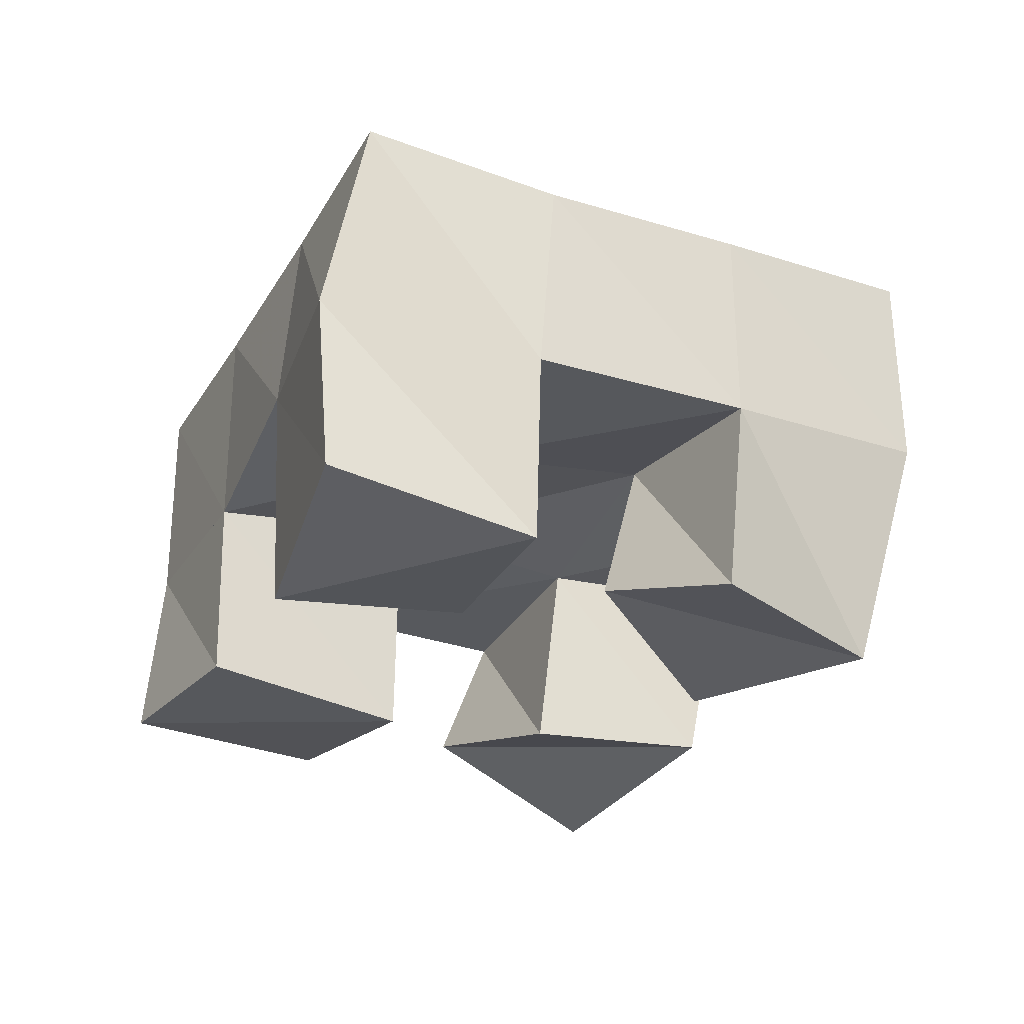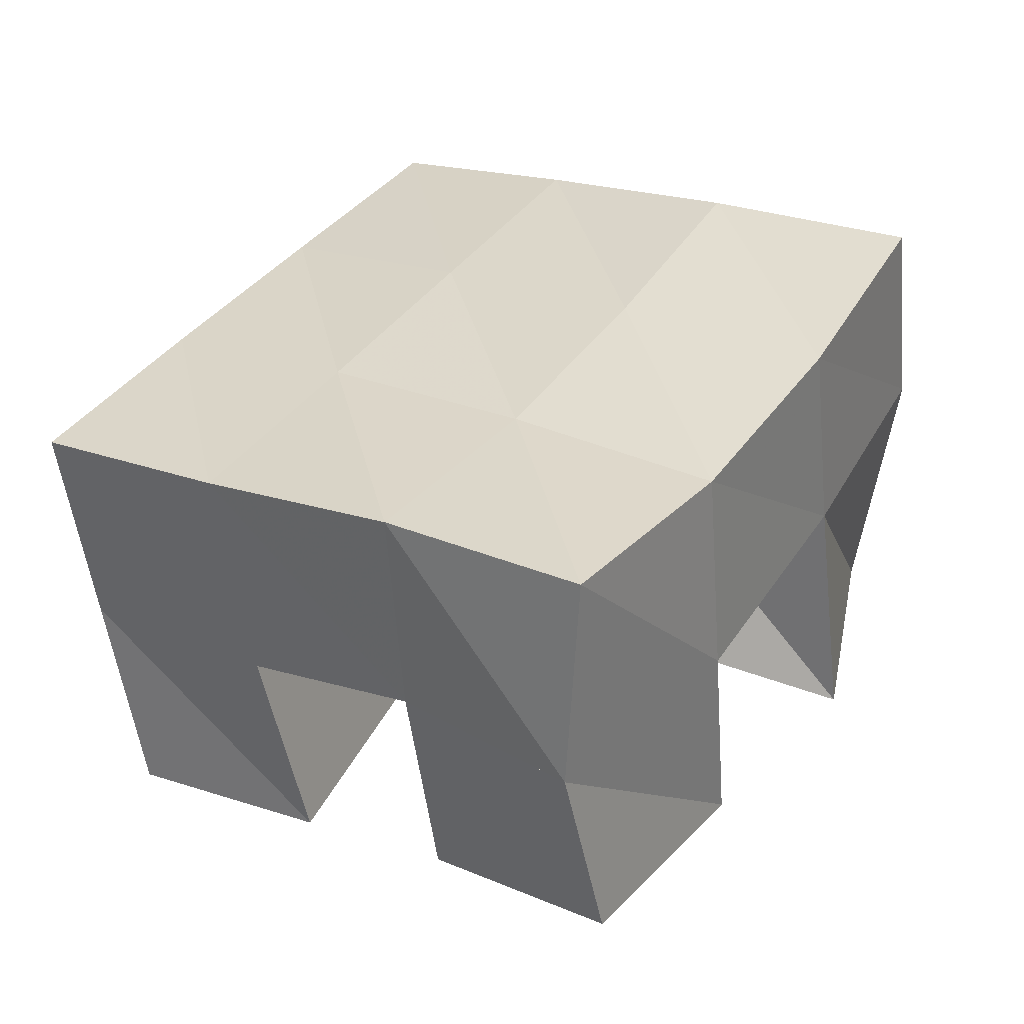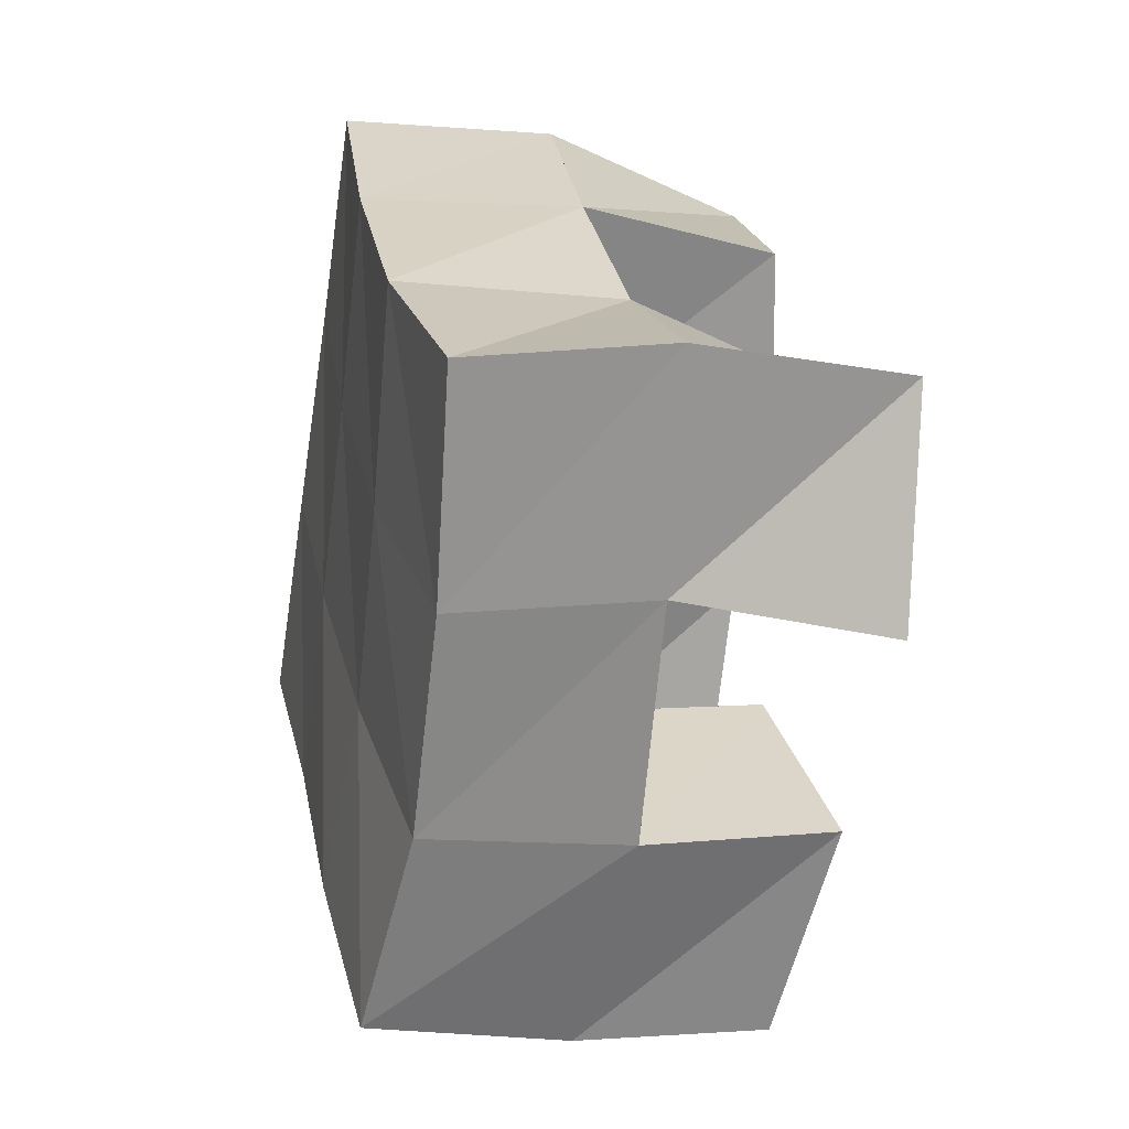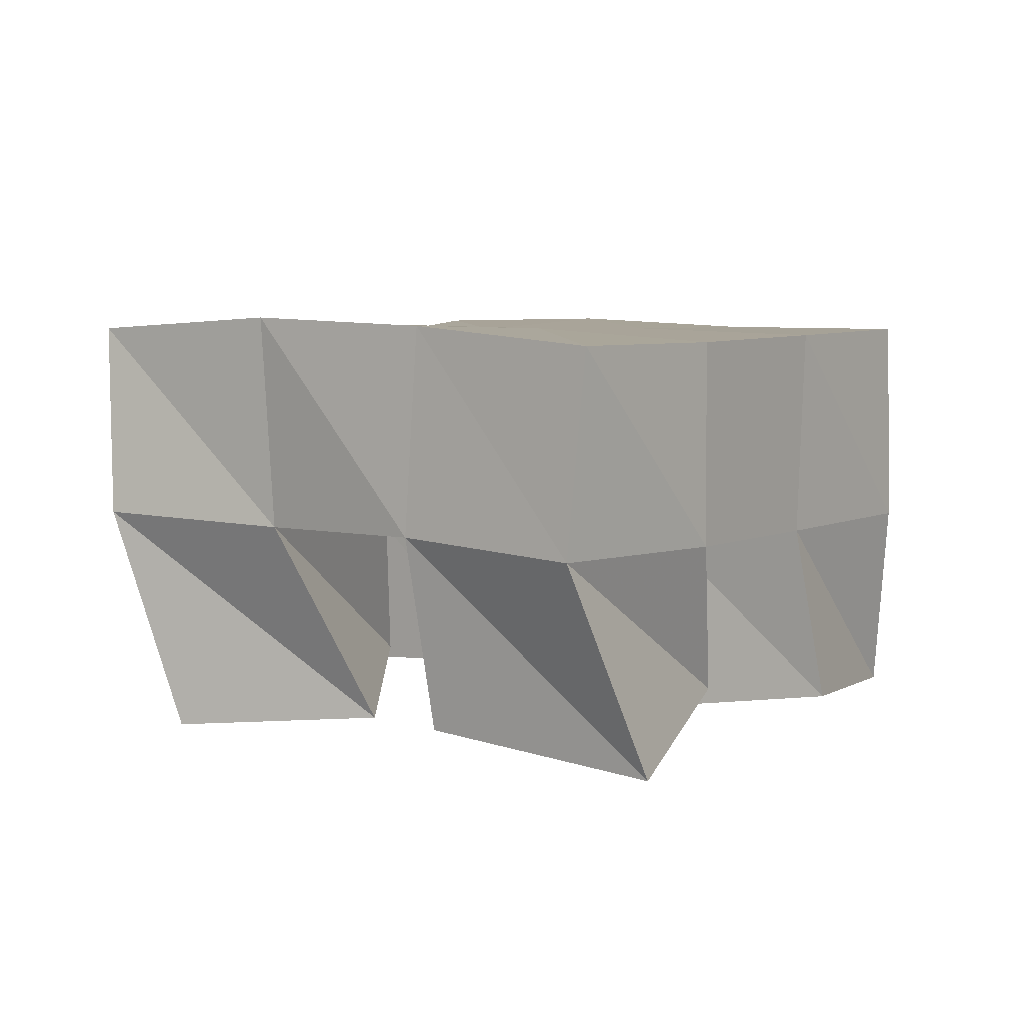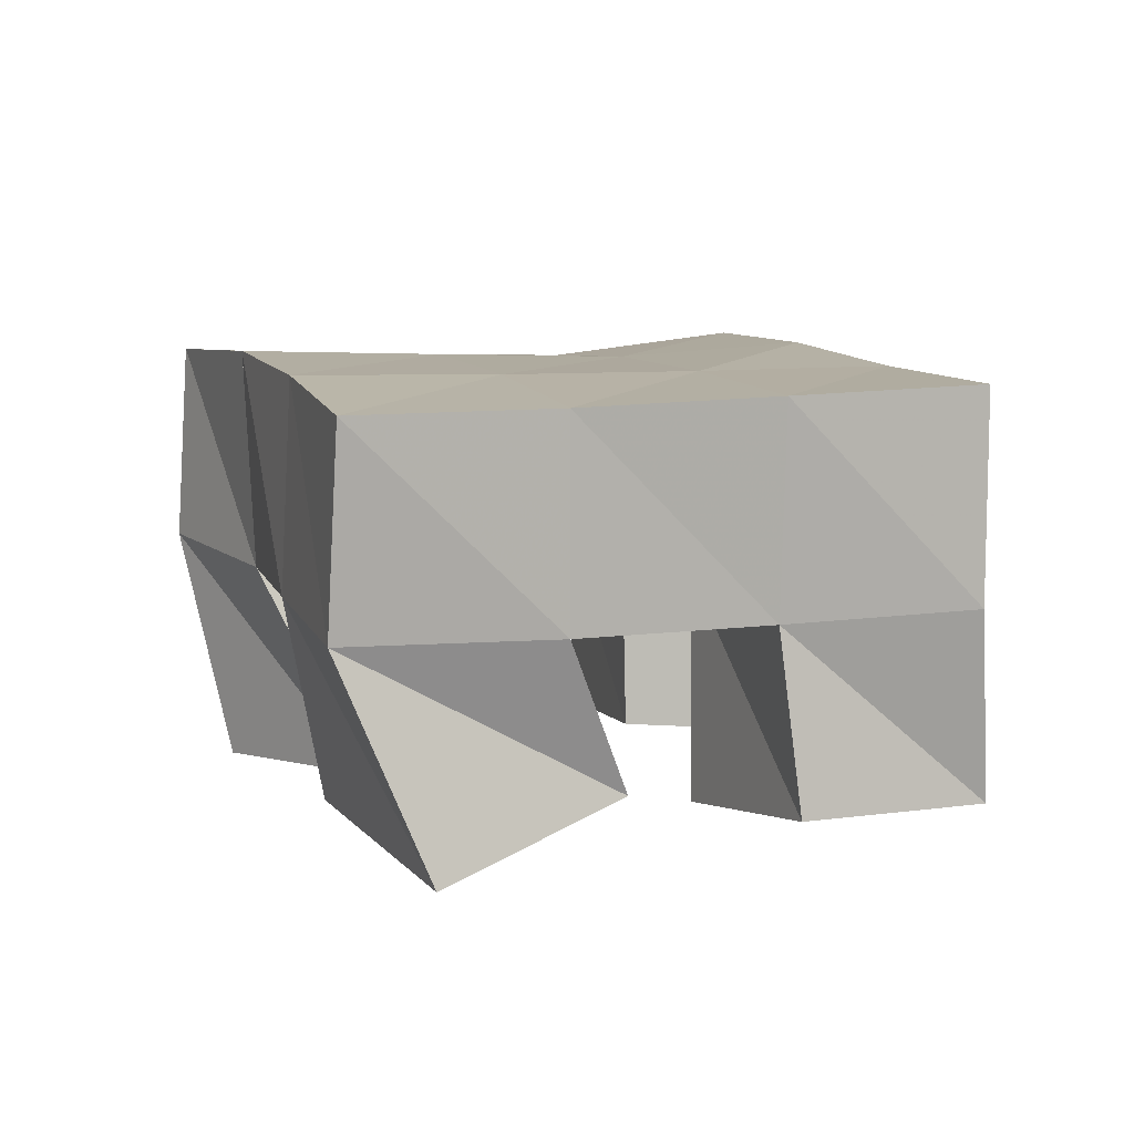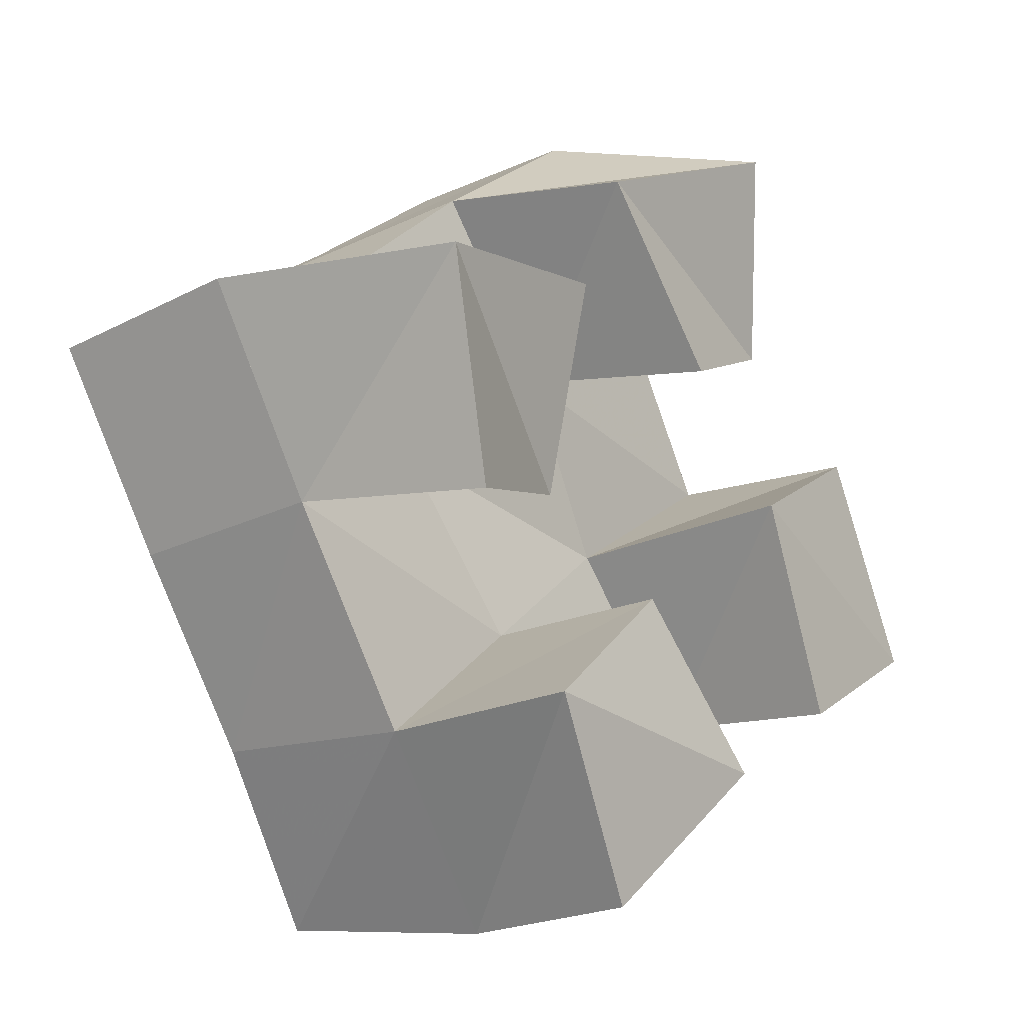
<metadata>
{"format":"obj","ext":"obj","renderer":"f3d","projection":"perspective","resolution":1024,"background":"white","views":[{"elev":-29.9,"azim":-148.9,"up":"+Y"},{"elev":-55.4,"azim":-171.7,"up":"+Z"},{"elev":-7.1,"azim":-104.8,"up":"+Z"},{"elev":5.7,"azim":2.3,"up":"+Y"},{"elev":9.6,"azim":36.5,"up":"+Y"},{"elev":-17.3,"azim":-51.1,"up":"+Z"}]}
</metadata>
<code>
v 3.248 0.1098 -0.5746
v 3.25 0.1543 -0.5766
v 3.287 0.1024 -0.5392
v 3.286 0.156 -0.5448
v 3.218 0.1031 -0.5315
v 3.215 0.1494 -0.5348
v 3.258 0.1072 -0.5016
v 3.255 0.1505 -0.5042
v 3.27 0.1 -0.4429
v 3.269 0.1511 -0.4344
v 3.313 0.1134 -0.4237
v 3.311 0.1514 -0.4048
v 3.246 0.1072 -0.3989
v 3.24 0.1546 -0.3926
v 3.297 0.1 -0.3769
v 3.279 0.1521 -0.3648
v 3.188 0.1 -0.4933
v 3.186 0.1521 -0.4866
v 3.228 0.1141 -0.4821
v 3.229 0.1584 -0.4625
v 3.177 0.1 -0.4402
v 3.16 0.1557 -0.4397
v 3.228 0.1037 -0.4325
v 3.205 0.1539 -0.4214
v 3.32 0.101 -0.5192
v 3.324 0.1489 -0.516
v 3.363 0.1039 -0.4971
v 3.366 0.1513 -0.4886
v 3.299 0.1 -0.4699
v 3.295 0.1548 -0.4745
v 3.344 0.1075 -0.4467
v 3.337 0.1507 -0.4477
v 3.241 0.2031 -0.5727
v 3.282 0.2042 -0.5433
v 3.212 0.198 -0.5337
v 3.254 0.2017 -0.5044
v 3.184 0.1994 -0.4909
v 3.227 0.2037 -0.464
v 3.158 0.2029 -0.4454
v 3.202 0.2061 -0.4211
v 3.324 0.2022 -0.5163
v 3.297 0.2025 -0.475
v 3.27 0.2032 -0.4342
v 3.243 0.2045 -0.3934
v 3.365 0.2021 -0.49
v 3.338 0.2013 -0.4473
v 3.311 0.2005 -0.405
v 3.283 0.2006 -0.364
f 1 2 4
f 3 1 4
f 2 6 8
f 4 2 8
f 6 5 7
f 8 6 7
f 5 1 3
f 7 5 3
f 8 7 3
f 4 8 3
f 2 1 5
f 6 2 5
f 9 10 12
f 11 9 12
f 10 14 16
f 12 10 16
f 14 13 15
f 16 14 15
f 13 9 11
f 15 13 11
f 16 15 11
f 12 16 11
f 10 9 13
f 14 10 13
f 17 18 20
f 19 17 20
f 18 22 24
f 20 18 24
f 22 21 23
f 24 22 23
f 21 17 19
f 23 21 19
f 24 23 19
f 20 24 19
f 18 17 21
f 22 18 21
f 25 26 28
f 27 25 28
f 26 30 32
f 28 26 32
f 30 29 31
f 32 30 31
f 29 25 27
f 31 29 27
f 32 31 27
f 28 32 27
f 26 25 29
f 30 26 29
f 2 33 34
f 4 2 34
f 33 35 36
f 34 33 36
f 35 6 8
f 36 35 8
f 6 2 4
f 8 6 4
f 36 8 4
f 34 36 4
f 33 2 6
f 35 33 6
f 6 35 36
f 8 6 36
f 35 37 38
f 36 35 38
f 37 18 20
f 38 37 20
f 18 6 8
f 20 18 8
f 38 20 8
f 36 38 8
f 35 6 18
f 37 35 18
f 18 37 38
f 20 18 38
f 37 39 40
f 38 37 40
f 39 22 24
f 40 39 24
f 22 18 20
f 24 22 20
f 40 24 20
f 38 40 20
f 37 18 22
f 39 37 22
f 4 34 41
f 26 4 41
f 34 36 42
f 41 34 42
f 36 8 30
f 42 36 30
f 8 4 26
f 30 8 26
f 42 30 26
f 41 42 26
f 34 4 8
f 36 34 8
f 8 36 42
f 30 8 42
f 36 38 43
f 42 36 43
f 38 20 10
f 43 38 10
f 20 8 30
f 10 20 30
f 43 10 30
f 42 43 30
f 36 8 20
f 38 36 20
f 20 38 43
f 10 20 43
f 38 40 44
f 43 38 44
f 40 24 14
f 44 40 14
f 24 20 10
f 14 24 10
f 44 14 10
f 43 44 10
f 38 20 24
f 40 38 24
f 26 41 45
f 28 26 45
f 41 42 46
f 45 41 46
f 42 30 32
f 46 42 32
f 30 26 28
f 32 30 28
f 46 32 28
f 45 46 28
f 41 26 30
f 42 41 30
f 30 42 46
f 32 30 46
f 42 43 47
f 46 42 47
f 43 10 12
f 47 43 12
f 10 30 32
f 12 10 32
f 47 12 32
f 46 47 32
f 42 30 10
f 43 42 10
f 10 43 47
f 12 10 47
f 43 44 48
f 47 43 48
f 44 14 16
f 48 44 16
f 14 10 12
f 16 14 12
f 48 16 12
f 47 48 12
f 43 10 14
f 44 43 14

</code>
